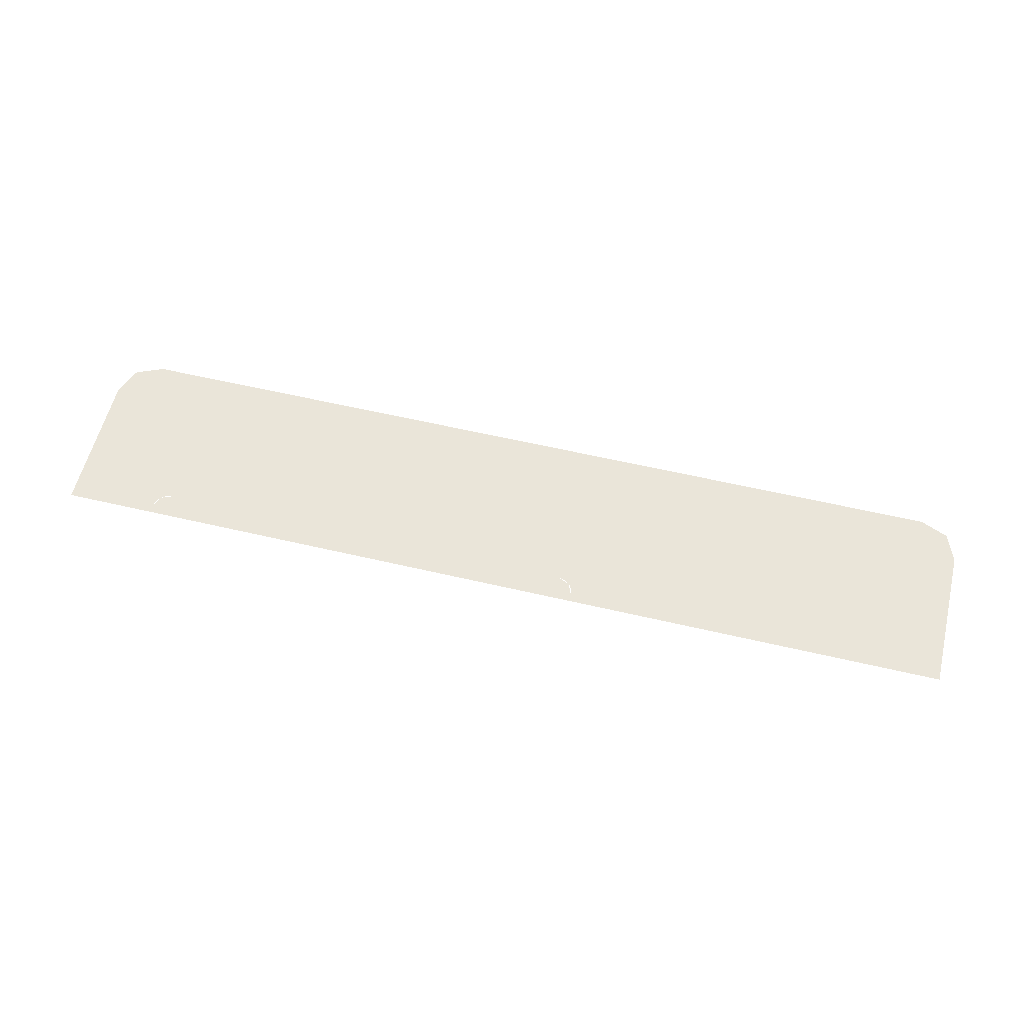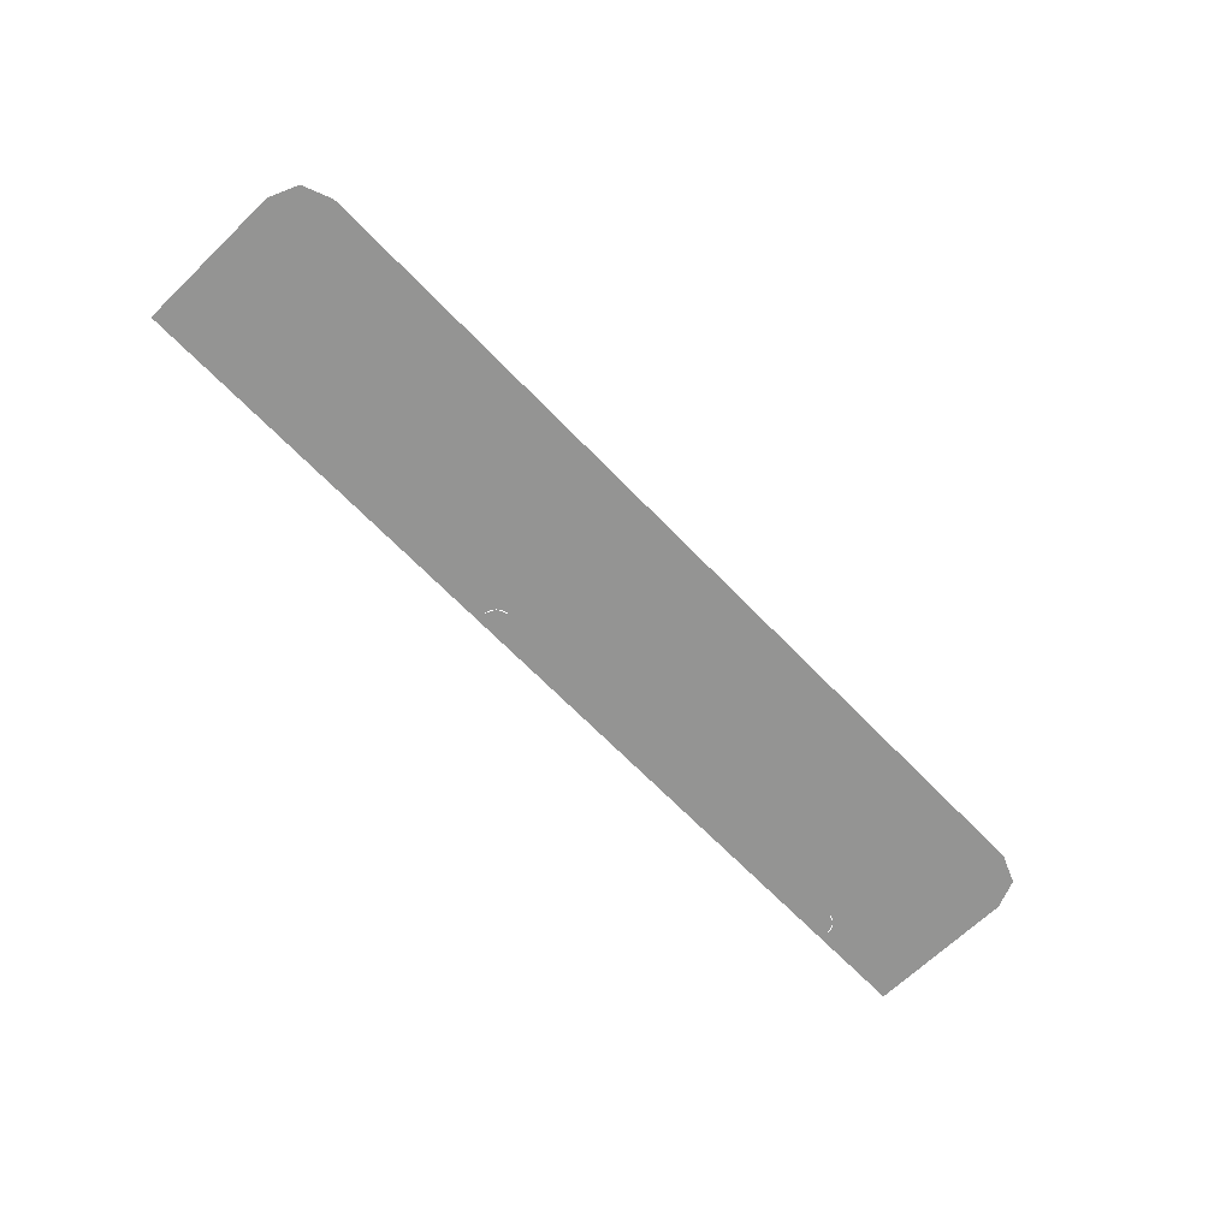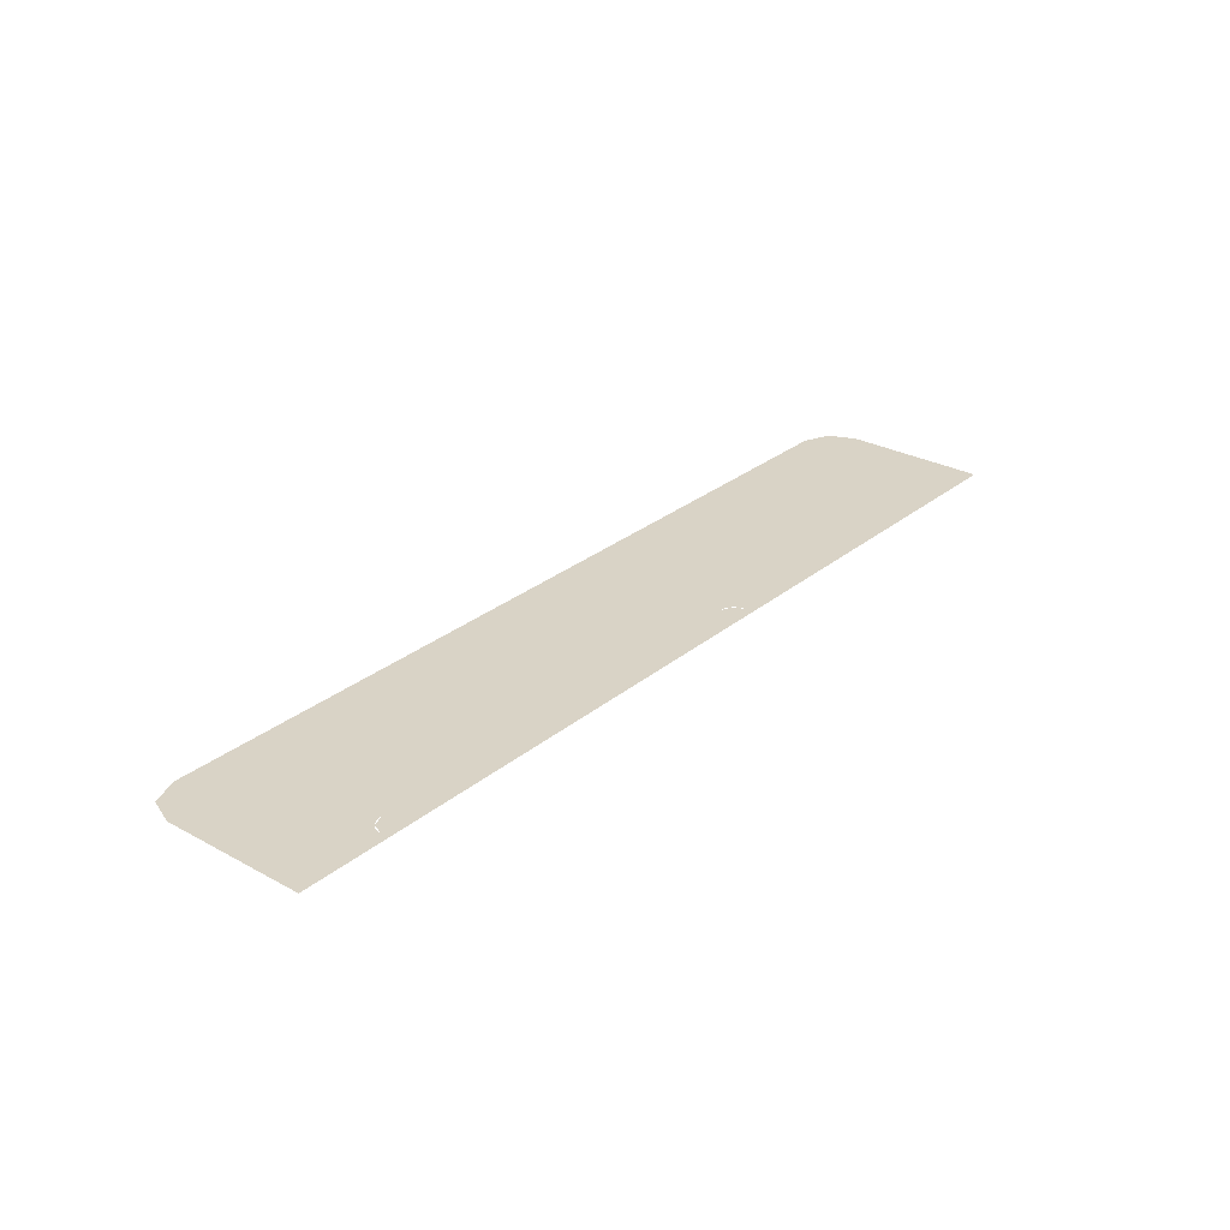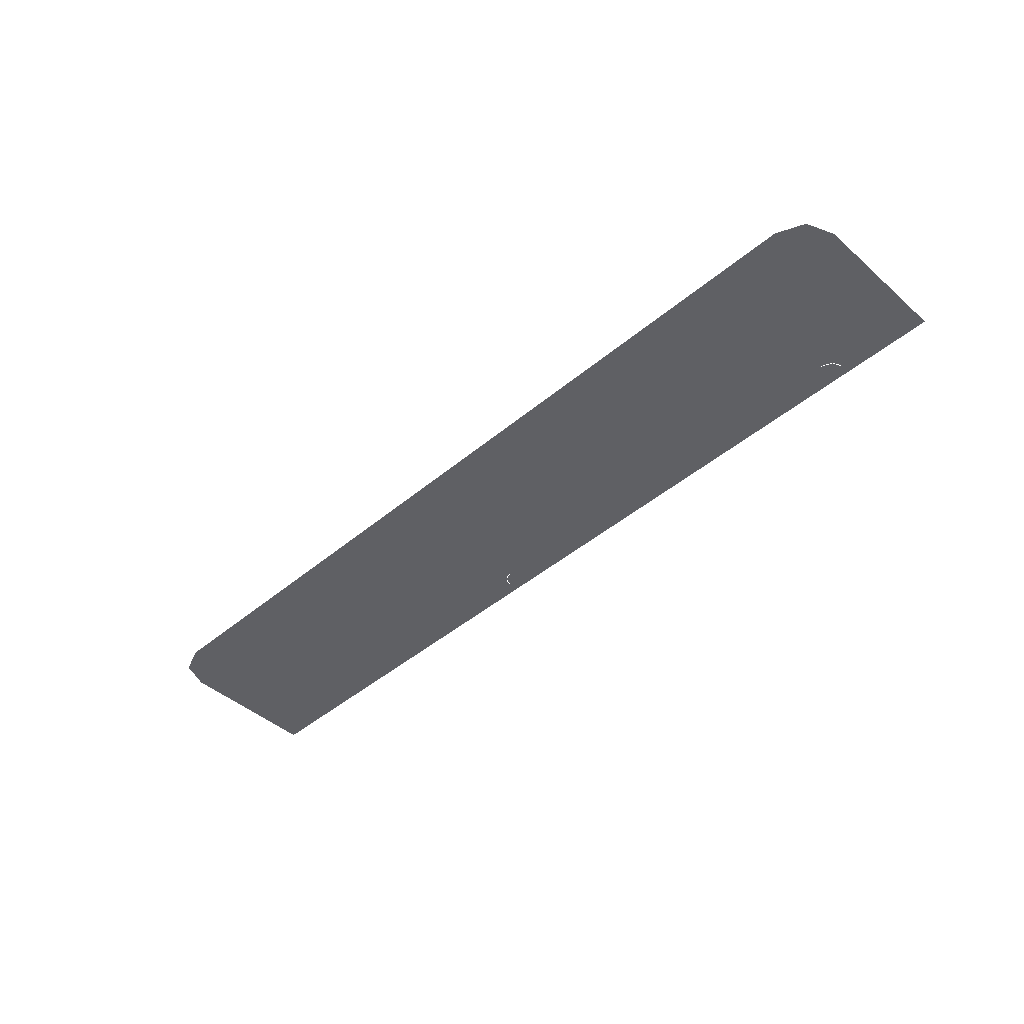
<metadata>
{"format":"obj","ext":"obj","renderer":"f3d","projection":"perspective","resolution":1024,"background":"white","views":[{"elev":58.1,"azim":13.7,"up":"+Y"},{"elev":-67.0,"azim":134.0,"up":"+Y"},{"elev":28.3,"azim":-50.6,"up":"+Y"},{"elev":-44.6,"azim":-135.6,"up":"+Y"}]}
</metadata>
<code>
v -0.9 -0.0125 -0.2774
v -0.878 -0.0125 -0.3304
v -0.825 -0.0125 -0.3524
v 0.9 -0.0125 -0.2774
v 0.878 -0.0125 -0.3304
v 0.825 -0.0125 -0.3524
v -0.755 -0.0125 -0.07583
v -0.7374 -0.0125 -0.05826
v -0.755 -0.0125 -0.01583
v -0.755 -0.0125 -0.07583
v -0.695 -0.0125 -0.07583
v -0.7374 -0.0125 -0.05826
v -0.755 -0.0125 -0.01583
v -0.7545 -0.0125 -0.02366
v -0.7247 -0.0125 -0.01975
v -0.725 -0.0125 -0.01583
v -0.7545 -0.0125 -0.02366
v -0.753 -0.0125 -0.03136
v -0.724 -0.0125 -0.0236
v -0.7247 -0.0125 -0.01975
v -0.753 -0.0125 -0.03136
v -0.7504 -0.0125 -0.0388
v -0.7227 -0.0125 -0.02732
v -0.724 -0.0125 -0.0236
v -0.7504 -0.0125 -0.0388
v -0.747 -0.0125 -0.04584
v -0.721 -0.0125 -0.03084
v -0.7227 -0.0125 -0.02732
v -0.747 -0.0125 -0.04584
v -0.7426 -0.0125 -0.05236
v -0.7188 -0.0125 -0.0341
v -0.721 -0.0125 -0.03084
v -0.7426 -0.0125 -0.05236
v -0.7374 -0.0125 -0.05826
v -0.7162 -0.0125 -0.03705
v -0.7188 -0.0125 -0.0341
v -0.7374 -0.0125 -0.05826
v -0.7315 -0.0125 -0.06344
v -0.7133 -0.0125 -0.03964
v -0.7162 -0.0125 -0.03705
v -0.7315 -0.0125 -0.06344
v -0.725 -0.0125 -0.06779
v -0.71 -0.0125 -0.04181
v -0.7133 -0.0125 -0.03964
v -0.725 -0.0125 -0.06779
v -0.718 -0.0125 -0.07127
v -0.7065 -0.0125 -0.04355
v -0.71 -0.0125 -0.04181
v -0.718 -0.0125 -0.07127
v -0.7105 -0.0125 -0.07379
v -0.7028 -0.0125 -0.04481
v -0.7065 -0.0125 -0.04355
v -0.7105 -0.0125 -0.07379
v -0.7028 -0.0125 -0.07532
v -0.6989 -0.0125 -0.04558
v -0.7028 -0.0125 -0.04481
v -0.7028 -0.0125 -0.07532
v -0.695 -0.0125 -0.07583
v -0.695 -0.0125 -0.04584
v -0.6989 -0.0125 -0.04558
v -0.725 -0.0125 -0.01583
v -0.7162 -0.0125 -0.03705
v -0.695 -0.0125 -0.04584
v 0.19 -0.0125 -0.07583
v 0.1724 -0.0125 -0.05826
v 0.19 -0.0125 -0.01583
v 0.19 -0.0125 -0.07583
v 0.13 -0.0125 -0.07583
v 0.1724 -0.0125 -0.05826
v 0.19 -0.0125 -0.01583
v 0.1895 -0.0125 -0.02366
v 0.1597 -0.0125 -0.01975
v 0.16 -0.0125 -0.01583
v 0.1895 -0.0125 -0.02366
v 0.188 -0.0125 -0.03136
v 0.159 -0.0125 -0.0236
v 0.1597 -0.0125 -0.01975
v 0.188 -0.0125 -0.03136
v 0.1854 -0.0125 -0.0388
v 0.1577 -0.0125 -0.02732
v 0.159 -0.0125 -0.0236
v 0.1854 -0.0125 -0.0388
v 0.182 -0.0125 -0.04584
v 0.156 -0.0125 -0.03084
v 0.1577 -0.0125 -0.02732
v 0.182 -0.0125 -0.04584
v 0.1776 -0.0125 -0.05236
v 0.1538 -0.0125 -0.0341
v 0.156 -0.0125 -0.03084
v 0.1776 -0.0125 -0.05236
v 0.1724 -0.0125 -0.05826
v 0.1512 -0.0125 -0.03705
v 0.1538 -0.0125 -0.0341
v 0.1724 -0.0125 -0.05826
v 0.1665 -0.0125 -0.06344
v 0.1483 -0.0125 -0.03964
v 0.1512 -0.0125 -0.03705
v 0.1665 -0.0125 -0.06344
v 0.16 -0.0125 -0.06779
v 0.145 -0.0125 -0.04181
v 0.1483 -0.0125 -0.03964
v 0.16 -0.0125 -0.06779
v 0.153 -0.0125 -0.07127
v 0.1415 -0.0125 -0.04355
v 0.145 -0.0125 -0.04181
v 0.153 -0.0125 -0.07127
v 0.1455 -0.0125 -0.07379
v 0.1378 -0.0125 -0.04481
v 0.1415 -0.0125 -0.04355
v 0.1455 -0.0125 -0.07379
v 0.1378 -0.0125 -0.07532
v 0.1339 -0.0125 -0.04558
v 0.1378 -0.0125 -0.04481
v 0.1378 -0.0125 -0.07532
v 0.13 -0.0125 -0.07583
v 0.13 -0.0125 -0.04584
v 0.1339 -0.0125 -0.04558
v 0.16 -0.0125 -0.01583
v 0.1512 -0.0125 -0.03705
v 0.13 -0.0125 -0.04584
v -0.658 -0.0125 0.00064
v -0.725 -0.0125 0.00064
v -0.725 -0.0125 -0.01583
v -0.658 -0.0125 0.00064
v -0.725 -0.0125 -0.01583
v -0.695 -0.0125 -0.04584
v -0.658 -0.0125 -0.04584
v -0.537 -0.0125 0.00064
v -0.633 -0.0125 0.00064
v -0.633 -0.0125 -0.04584
v -0.537 -0.0125 -0.04584
v -0.416 -0.0125 0.00064
v -0.512 -0.0125 0.00064
v -0.512 -0.0125 -0.04584
v -0.416 -0.0125 -0.04584
v -0.295 -0.0125 0.00064
v -0.391 -0.0125 0.00064
v -0.391 -0.0125 -0.04584
v -0.295 -0.0125 -0.04584
v -0.174 -0.0125 0.00064
v -0.27 -0.0125 0.00064
v -0.27 -0.0125 -0.04584
v -0.174 -0.0125 -0.04584
v -0.053 -0.0125 0.00064
v -0.149 -0.0125 0.00064
v -0.149 -0.0125 -0.04584
v -0.053 -0.0125 -0.04584
v 0.068 -0.0125 0.00064
v -0.028 -0.0125 0.00064
v -0.028 -0.0125 -0.04584
v 0.068 -0.0125 -0.04584
v 0.093 -0.0125 0.00064
v 0.16 -0.0125 -0.01583
v 0.16 -0.0125 0.00064
v 0.093 -0.0125 0.00064
v 0.093 -0.0125 -0.04584
v 0.13 -0.0125 -0.04584
v 0.16 -0.0125 -0.01583
v -0.755 -0.0125 0.00064
v -0.755 -0.0125 -0.01583
v -0.725 -0.0125 -0.01583
v -0.725 -0.0125 0.00064
v -0.658 -0.0125 0.00064
v -0.658 -0.0125 -0.04584
v -0.633 -0.0125 -0.04584
v -0.633 -0.0125 0.00064
v -0.537 -0.0125 0.00064
v -0.537 -0.0125 -0.04584
v -0.512 -0.0125 -0.04584
v -0.512 -0.0125 0.00064
v -0.416 -0.0125 0.00064
v -0.416 -0.0125 -0.04584
v -0.391 -0.0125 -0.04584
v -0.391 -0.0125 0.00064
v -0.295 -0.0125 0.00064
v -0.295 -0.0125 -0.04584
v -0.27 -0.0125 -0.04584
v -0.27 -0.0125 0.00064
v -0.174 -0.0125 0.00064
v -0.174 -0.0125 -0.04584
v -0.149 -0.0125 -0.04584
v -0.149 -0.0125 0.00064
v -0.053 -0.0125 0.00064
v -0.053 -0.0125 -0.04584
v -0.028 -0.0125 -0.04584
v -0.028 -0.0125 0.00064
v 0.068 -0.0125 0.00064
v 0.068 -0.0125 -0.04584
v 0.093 -0.0125 -0.04584
v 0.093 -0.0125 0.00064
v 0.16 -0.0125 0.00064
v 0.16 -0.0125 -0.01583
v 0.19 -0.0125 -0.01583
v 0.19 -0.0125 0.00064
v -0.695 -0.0125 -0.07583
v -0.658 -0.0125 -0.04584
v -0.695 -0.0125 -0.04584
v -0.695 -0.0125 -0.07583
v -0.633 -0.0125 -0.04584
v -0.658 -0.0125 -0.04584
v -0.695 -0.0125 -0.07583
v -0.537 -0.0125 -0.04584
v -0.633 -0.0125 -0.04584
v -0.695 -0.0125 -0.07583
v -0.512 -0.0125 -0.04584
v -0.537 -0.0125 -0.04584
v -0.695 -0.0125 -0.07583
v -0.416 -0.0125 -0.04584
v -0.512 -0.0125 -0.04584
v -0.695 -0.0125 -0.07583
v -0.391 -0.0125 -0.04584
v -0.416 -0.0125 -0.04584
v -0.695 -0.0125 -0.07583
v -0.295 -0.0125 -0.04584
v -0.391 -0.0125 -0.04584
v -0.695 -0.0125 -0.07583
v 0.13 -0.0125 -0.07583
v -0.27 -0.0125 -0.04584
v -0.295 -0.0125 -0.04584
v 0.13 -0.0125 -0.07583
v 0.13 -0.0125 -0.04584
v 0.093 -0.0125 -0.04584
v 0.13 -0.0125 -0.07583
v 0.093 -0.0125 -0.04584
v 0.068 -0.0125 -0.04584
v 0.13 -0.0125 -0.07583
v 0.068 -0.0125 -0.04584
v -0.028 -0.0125 -0.04584
v 0.13 -0.0125 -0.07583
v -0.028 -0.0125 -0.04584
v -0.053 -0.0125 -0.04584
v 0.13 -0.0125 -0.07583
v -0.053 -0.0125 -0.04584
v -0.149 -0.0125 -0.04584
v 0.13 -0.0125 -0.07583
v -0.149 -0.0125 -0.04584
v -0.174 -0.0125 -0.04584
v 0.13 -0.0125 -0.07583
v -0.174 -0.0125 -0.04584
v -0.27 -0.0125 -0.04584
v 0.28 -0.0125 0.00064
v 0.28 -0.0125 -0.06371
v 0.345 -0.0125 -0.01583
v 0.3461 -0.0125 0.00064
v 0.28 -0.0125 -0.06371
v 0.3466 -0.0125 -0.03998
v 0.345 -0.0125 -0.01583
v 0.28 -0.0125 -0.06371
v 0.3513 -0.0125 -0.06371
v 0.3466 -0.0125 -0.03998
v 0.78 -0.0125 -0.06371
v 0.78 -0.0125 0.00064
v 0.7139 -0.0125 0.00064
v 0.715 -0.0125 -0.01583
v 0.78 -0.0125 -0.06371
v 0.715 -0.0125 -0.01583
v 0.7134 -0.0125 -0.03998
v 0.78 -0.0125 -0.06371
v 0.7134 -0.0125 -0.03998
v 0.7087 -0.0125 -0.06371
v 0.3832 -0.0125 -0.1285
v 0.6768 -0.0125 -0.1285
v 0.6902 -0.0125 -0.1083
v 0.3698 -0.0125 -0.1083
v 0.3832 -0.0125 -0.1285
v 0.3992 -0.0125 -0.1467
v 0.6608 -0.0125 -0.1467
v 0.6768 -0.0125 -0.1285
v 0.4174 -0.0125 -0.1626
v 0.6426 -0.0125 -0.1626
v 0.6608 -0.0125 -0.1467
v 0.3992 -0.0125 -0.1467
v 0.4174 -0.0125 -0.1626
v 0.4375 -0.0125 -0.176
v 0.6225 -0.0125 -0.176
v 0.6426 -0.0125 -0.1626
v 0.4592 -0.0125 -0.1868
v 0.6008 -0.0125 -0.1868
v 0.6225 -0.0125 -0.176
v 0.4375 -0.0125 -0.176
v 0.4821 -0.0125 -0.1945
v 0.5779 -0.0125 -0.1945
v 0.6008 -0.0125 -0.1868
v 0.4592 -0.0125 -0.1868
v 0.4821 -0.0125 -0.1945
v 0.5059 -0.0125 -0.1992
v 0.5541 -0.0125 -0.1992
v 0.5779 -0.0125 -0.1945
v 0.53 -0.0125 -0.2008
v 0.5541 -0.0125 -0.1992
v 0.5059 -0.0125 -0.1992
v 0.28 -0.0125 -0.06371
v 0.28 -0.0125 0.00064
v 0.19 -0.0125 0.00064
v 0.19 -0.0125 -0.01583
v 0.28 -0.0125 -0.06371
v 0.19 -0.0125 -0.01583
v 0.19 -0.0125 -0.07583
v 0.28 -0.0125 -0.06371
v 0.19 -0.0125 -0.07583
v 0.3591 -0.0125 -0.08664
v 0.3513 -0.0125 -0.06371
v -0.9 -0.0125 -0.2774
v -0.755 -0.0125 -0.01583
v -0.755 -0.0125 0.00064
v -0.9 -0.0125 0.00064
v -0.9 -0.0125 -0.2774
v -0.825 -0.0125 -0.3524
v -0.755 -0.0125 -0.07583
v -0.755 -0.0125 -0.01583
v 0.9 -0.0125 -0.2774
v 0.9 -0.0125 0.00064
v 0.78 -0.0125 0.00064
v 0.78 -0.0125 -0.06371
v 0.9 -0.0125 -0.2774
v 0.78 -0.0125 -0.06371
v 0.7087 -0.0125 -0.06371
v 0.7009 -0.0125 -0.08664
v -0.825 -0.0125 -0.3524
v -0.695 -0.0125 -0.07583
v -0.755 -0.0125 -0.07583
v -0.825 -0.0125 -0.3524
v 0.13 -0.0125 -0.07583
v -0.695 -0.0125 -0.07583
v -0.825 -0.0125 -0.3524
v 0.3591 -0.0125 -0.08664
v 0.19 -0.0125 -0.07583
v 0.13 -0.0125 -0.07583
v -0.825 -0.0125 -0.3524
v 0.3698 -0.0125 -0.1083
v 0.3591 -0.0125 -0.08664
v -0.825 -0.0125 -0.3524
v 0.3832 -0.0125 -0.1285
v 0.3698 -0.0125 -0.1083
v -0.825 -0.0125 -0.3524
v 0.3992 -0.0125 -0.1467
v 0.3832 -0.0125 -0.1285
v -0.825 -0.0125 -0.3524
v 0.4174 -0.0125 -0.1626
v 0.3992 -0.0125 -0.1467
v -0.825 -0.0125 -0.3524
v 0.4375 -0.0125 -0.176
v 0.4174 -0.0125 -0.1626
v -0.825 -0.0125 -0.3524
v 0.4592 -0.0125 -0.1868
v 0.4375 -0.0125 -0.176
v -0.825 -0.0125 -0.3524
v 0.4821 -0.0125 -0.1945
v 0.4592 -0.0125 -0.1868
v -0.825 -0.0125 -0.3524
v 0.5059 -0.0125 -0.1992
v 0.4821 -0.0125 -0.1945
v -0.825 -0.0125 -0.3524
v 0.825 -0.0125 -0.3524
v 0.53 -0.0125 -0.2008
v 0.5059 -0.0125 -0.1992
v 0.825 -0.0125 -0.3524
v 0.9 -0.0125 -0.2774
v 0.7009 -0.0125 -0.08664
v 0.6902 -0.0125 -0.1083
v 0.825 -0.0125 -0.3524
v 0.6902 -0.0125 -0.1083
v 0.6768 -0.0125 -0.1285
v 0.825 -0.0125 -0.3524
v 0.6768 -0.0125 -0.1285
v 0.6608 -0.0125 -0.1467
v 0.825 -0.0125 -0.3524
v 0.6608 -0.0125 -0.1467
v 0.6426 -0.0125 -0.1626
v 0.825 -0.0125 -0.3524
v 0.6426 -0.0125 -0.1626
v 0.6225 -0.0125 -0.176
v 0.825 -0.0125 -0.3524
v 0.6225 -0.0125 -0.176
v 0.6008 -0.0125 -0.1868
v 0.825 -0.0125 -0.3524
v 0.6008 -0.0125 -0.1868
v 0.5779 -0.0125 -0.1945
v 0.825 -0.0125 -0.3524
v 0.5779 -0.0125 -0.1945
v 0.5541 -0.0125 -0.1992
v 0.825 -0.0125 -0.3524
v 0.5541 -0.0125 -0.1992
v 0.53 -0.0125 -0.2008
v 0.345 -0.0125 -0.01583
v 0.3483 -0.0125 0.00064
v 0.3461 -0.0125 0.00064
v 0.715 -0.0125 -0.01583
v 0.7139 -0.0125 0.00064
v 0.7134 -0.0125 0.00064
v 0.53 -0.0125 -0.08583
v 0.5113 -0.0125 0.00064
v 0.4381 -0.0125 0.00064
v 0.43 -0.0125 -0.1058
v 0.4229 -0.0125 0.00064
v 0.3483 -0.0125 0.00064
v 0.345 -0.0125 -0.01583
v 0.43 -0.0125 -0.1058
v 0.345 -0.0125 -0.01583
v 0.3466 -0.0125 -0.03998
v 0.3513 -0.0125 -0.06371
v 0.53 -0.0125 -0.08583
v 0.715 -0.0125 -0.01583
v 0.7134 -0.0125 0.00064
v 0.5113 -0.0125 0.00064
v 0.53 -0.0125 -0.08583
v 0.7134 -0.0125 -0.03998
v 0.715 -0.0125 -0.01583
v 0.53 -0.0125 -0.08583
v 0.7009 -0.0125 -0.08664
v 0.7087 -0.0125 -0.06371
v 0.7134 -0.0125 -0.03998
v 0.43 -0.0125 -0.1058
v 0.53 -0.0125 -0.08583
v 0.4381 -0.0125 0.00064
v 0.4229 -0.0125 0.00064
v 0.43 -0.0125 -0.1058
v 0.6902 -0.0125 -0.1083
v 0.7009 -0.0125 -0.08664
v 0.53 -0.0125 -0.08583
v 0.43 -0.0125 -0.1058
v 0.3698 -0.0125 -0.1083
v 0.6902 -0.0125 -0.1083
v 0.43 -0.0125 -0.1058
v 0.3513 -0.0125 -0.06371
v 0.3591 -0.0125 -0.08664
v 0.3698 -0.0125 -0.1083
g mesh7322856
f 1 2 3
g mesh7322858
f 4 6 5
g mesh7322860
f 7 8 9
f 10 11 12
g mesh7322862
f 13 14 15
f 15 16 13
f 17 18 19
f 19 20 17
f 21 22 23
f 23 24 21
f 25 26 27
f 27 28 25
f 29 30 31
f 31 32 29
f 33 34 35
f 35 36 33
f 37 38 39
f 39 40 37
f 41 42 43
f 43 44 41
f 45 46 47
f 47 48 45
f 49 50 51
f 51 52 49
f 53 54 55
f 55 56 53
f 57 58 59
f 59 60 57
g mesh7322864
f 61 62 63
g mesh7322866
f 64 66 65
f 67 69 68
g mesh7322868
f 70 72 71
f 72 70 73
f 74 76 75
f 76 74 77
f 78 80 79
f 80 78 81
f 82 84 83
f 84 82 85
f 86 88 87
f 88 86 89
f 90 92 91
f 92 90 93
f 94 96 95
f 96 94 97
f 98 100 99
f 100 98 101
f 102 104 103
f 104 102 105
f 106 108 107
f 108 106 109
f 110 112 111
f 112 110 113
f 114 116 115
f 116 114 117
g mesh7322870
f 118 120 119
f 121 122 123
f 124 125 126
f 126 127 124
f 128 129 130
f 130 131 128
f 132 133 134
f 134 135 132
f 136 137 138
f 138 139 136
f 140 141 142
f 142 143 140
f 144 145 146
f 146 147 144
f 148 149 150
f 150 151 148
f 152 153 154
f 155 156 157
f 157 158 155
f 159 160 161
f 161 162 159
f 163 164 165
f 165 166 163
f 167 168 169
f 169 170 167
f 171 172 173
f 173 174 171
f 175 176 177
f 177 178 175
f 179 180 181
f 181 182 179
f 183 184 185
f 185 186 183
f 187 188 189
f 189 190 187
f 191 192 193
f 193 194 191
f 195 196 197
f 198 199 200
f 201 202 203
f 204 205 206
f 207 208 209
f 210 211 212
f 213 214 215
f 216 217 218
f 218 219 216
f 220 221 222
f 223 224 225
f 226 227 228
f 229 230 231
f 232 233 234
f 235 236 237
f 238 239 240
f 241 242 243
f 243 244 241
f 245 246 247
f 248 249 250
f 251 252 253
f 253 254 251
f 255 256 257
f 258 259 260
f 261 262 263
f 263 264 261
f 265 266 267
f 267 268 265
f 269 270 271
f 271 272 269
f 273 274 275
f 275 276 273
f 277 278 279
f 279 280 277
f 281 282 283
f 283 284 281
f 285 286 287
f 287 288 285
f 289 290 291
f 292 293 294
f 294 295 292
f 296 297 298
f 299 300 301
f 301 302 299
f 303 304 305
f 305 306 303
f 307 308 309
f 309 310 307
f 311 312 313
f 313 314 311
f 315 316 317
f 317 318 315
f 319 320 321
f 322 323 324
f 325 326 327
f 327 328 325
f 329 330 331
f 332 333 334
f 335 336 337
f 338 339 340
f 341 342 343
f 344 345 346
f 347 348 349
f 350 351 352
f 353 354 355
f 355 356 353
f 357 358 359
f 359 360 357
f 361 362 363
f 364 365 366
f 367 368 369
f 370 371 372
f 373 374 375
f 376 377 378
f 379 380 381
f 382 383 384
g mesh7322873
f 385 386 387
f 388 389 390
f 391 392 393
f 394 395 396
f 396 397 394
f 398 399 400
f 400 401 398
f 402 403 404
f 404 405 402
f 406 407 408
f 409 410 411
f 411 412 409
f 413 414 415
f 415 416 413
f 417 418 419
f 419 420 417
f 421 422 423
f 424 425 426
f 426 427 424

</code>
